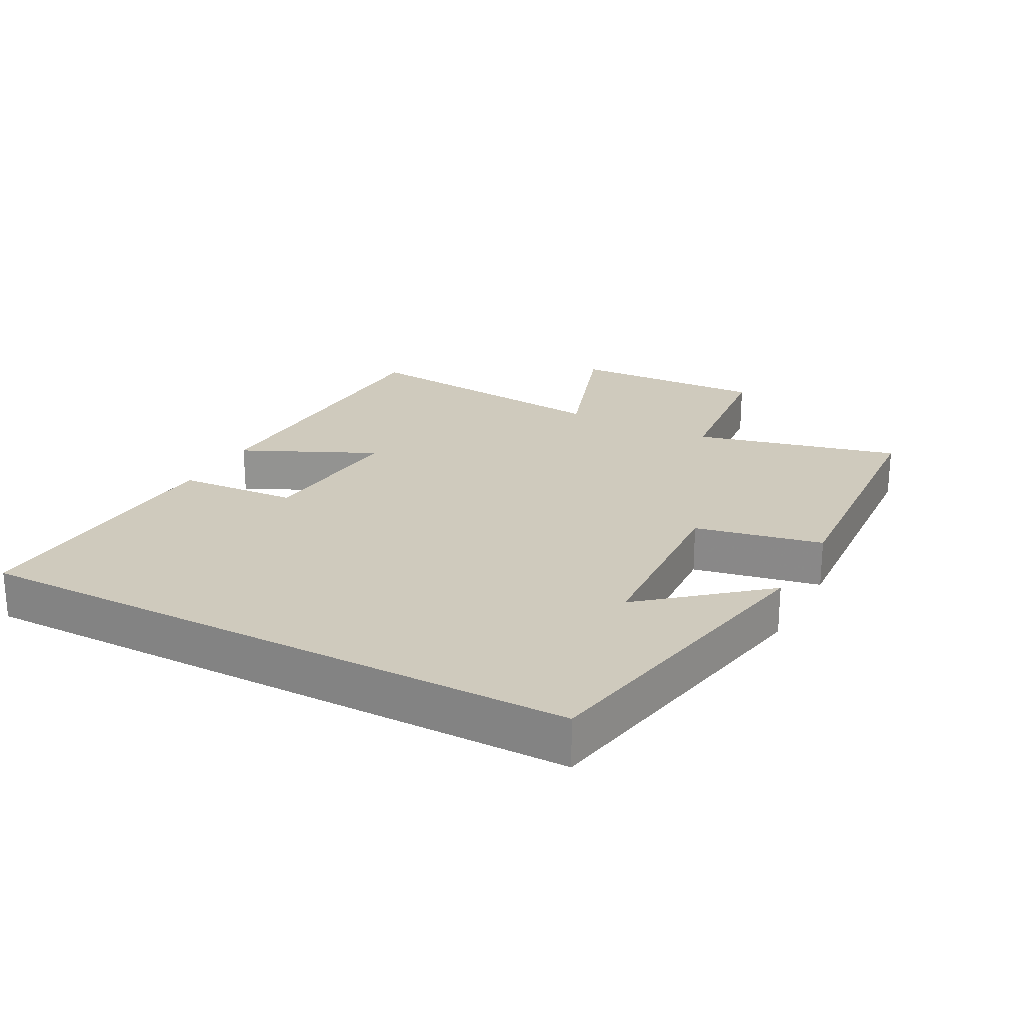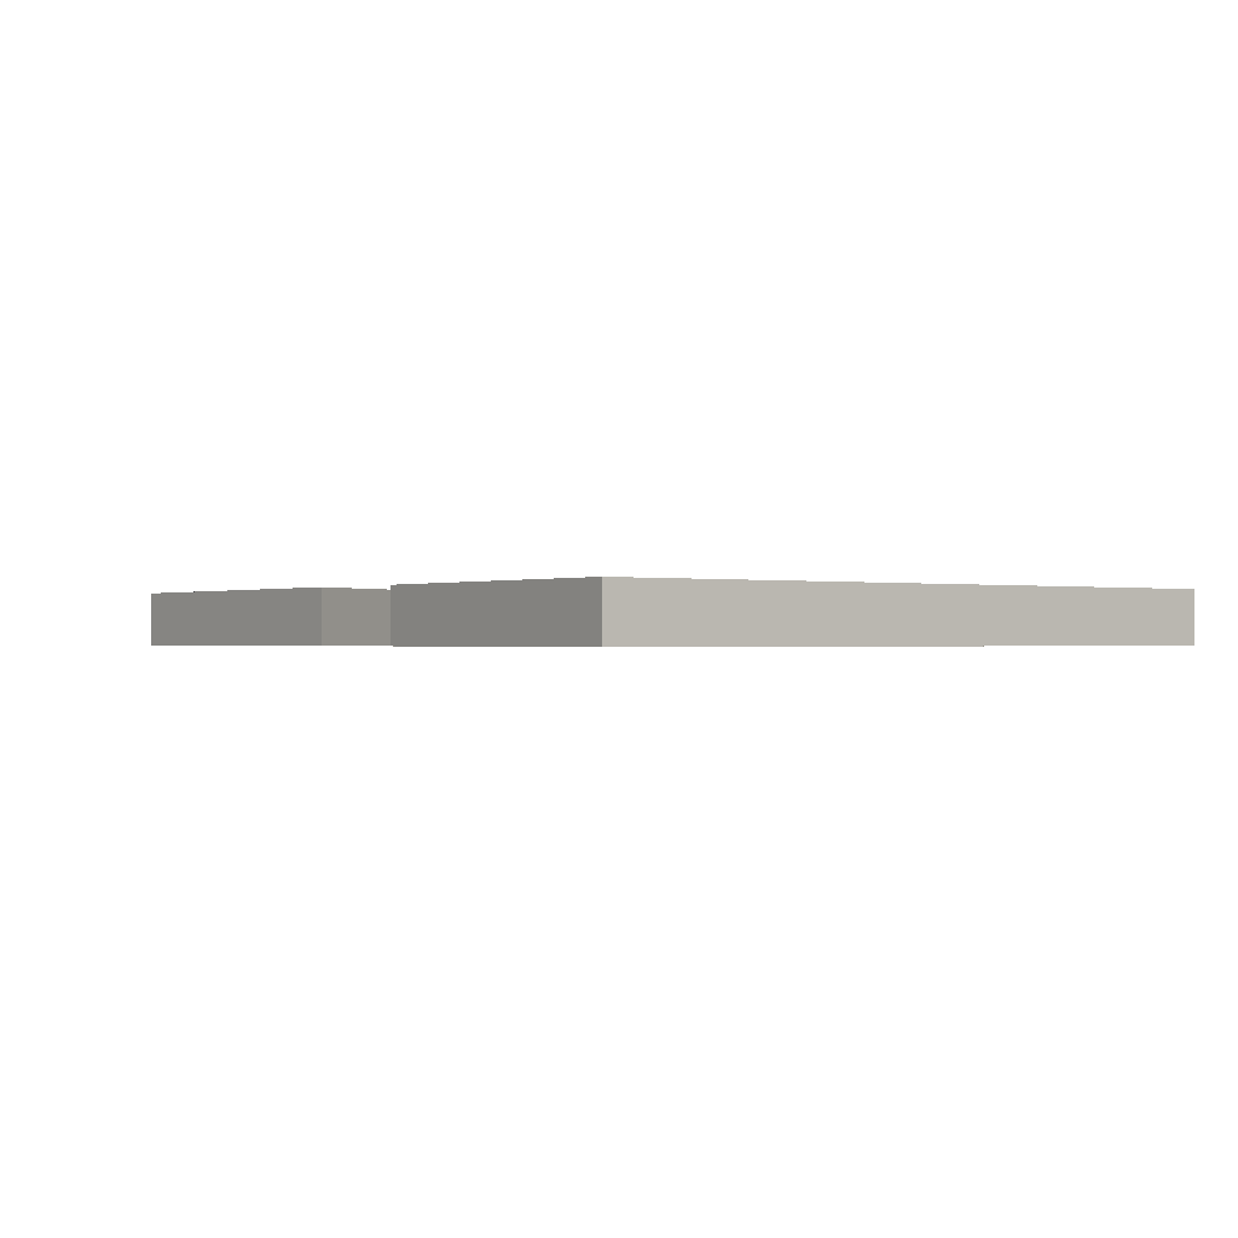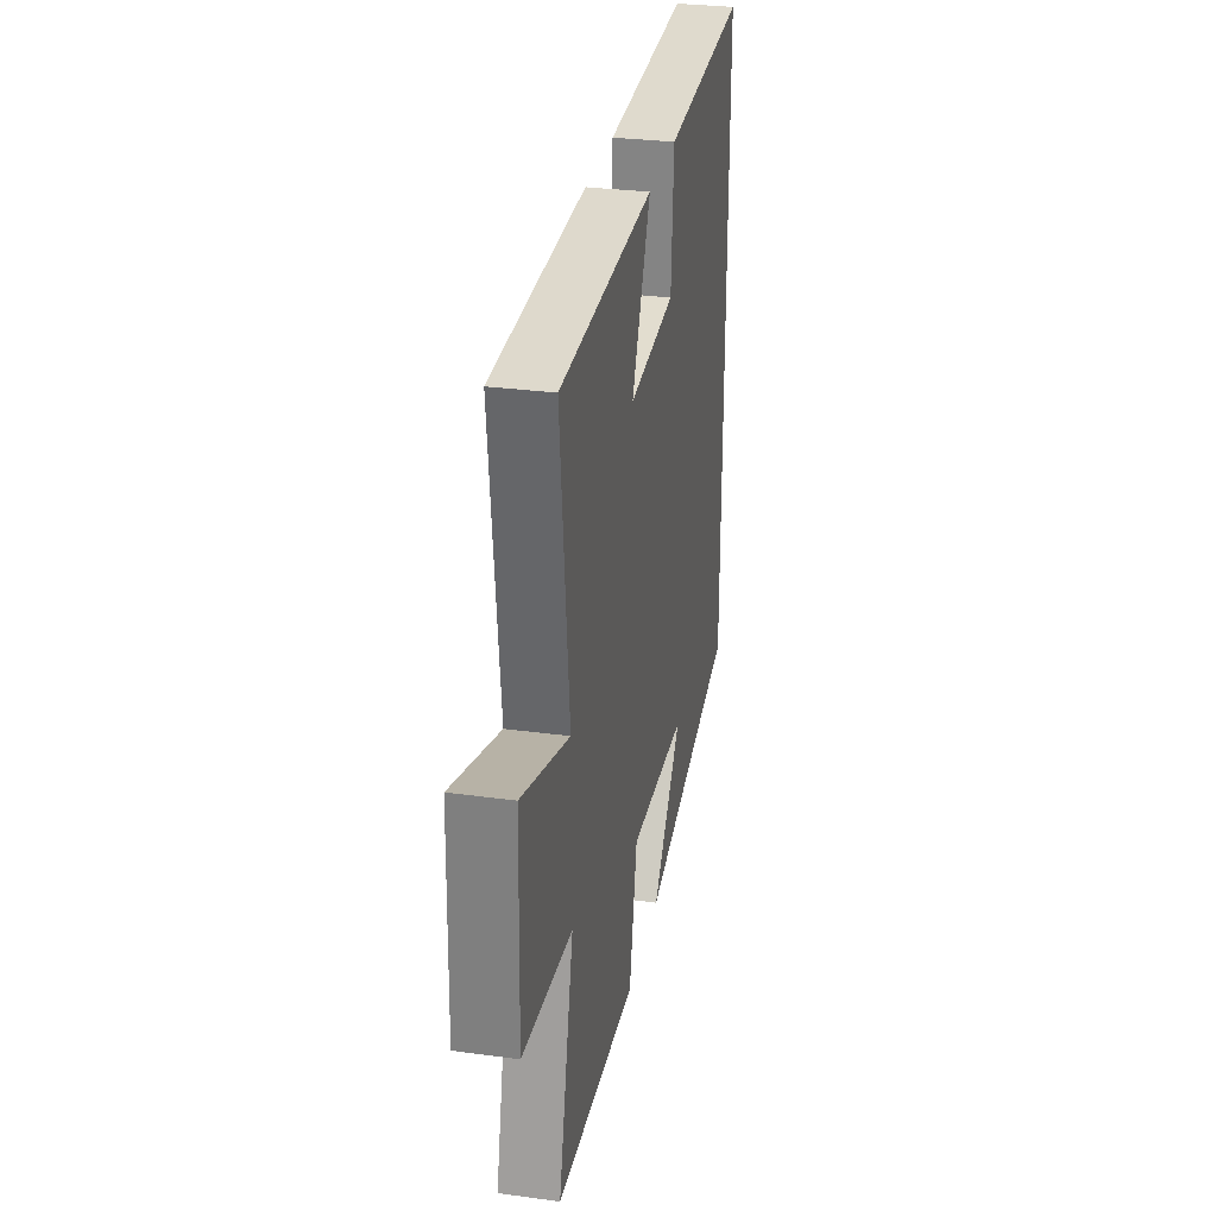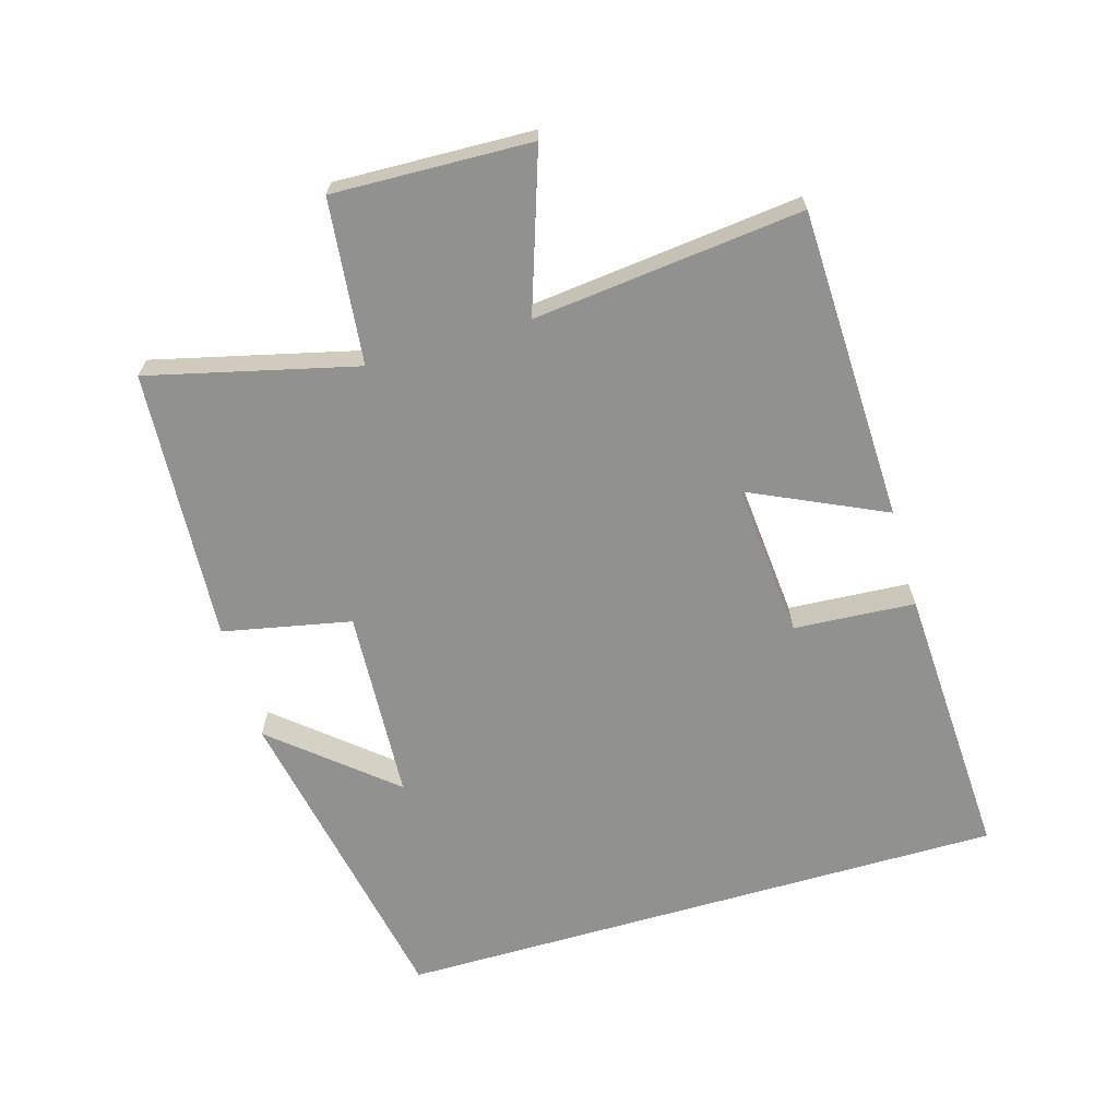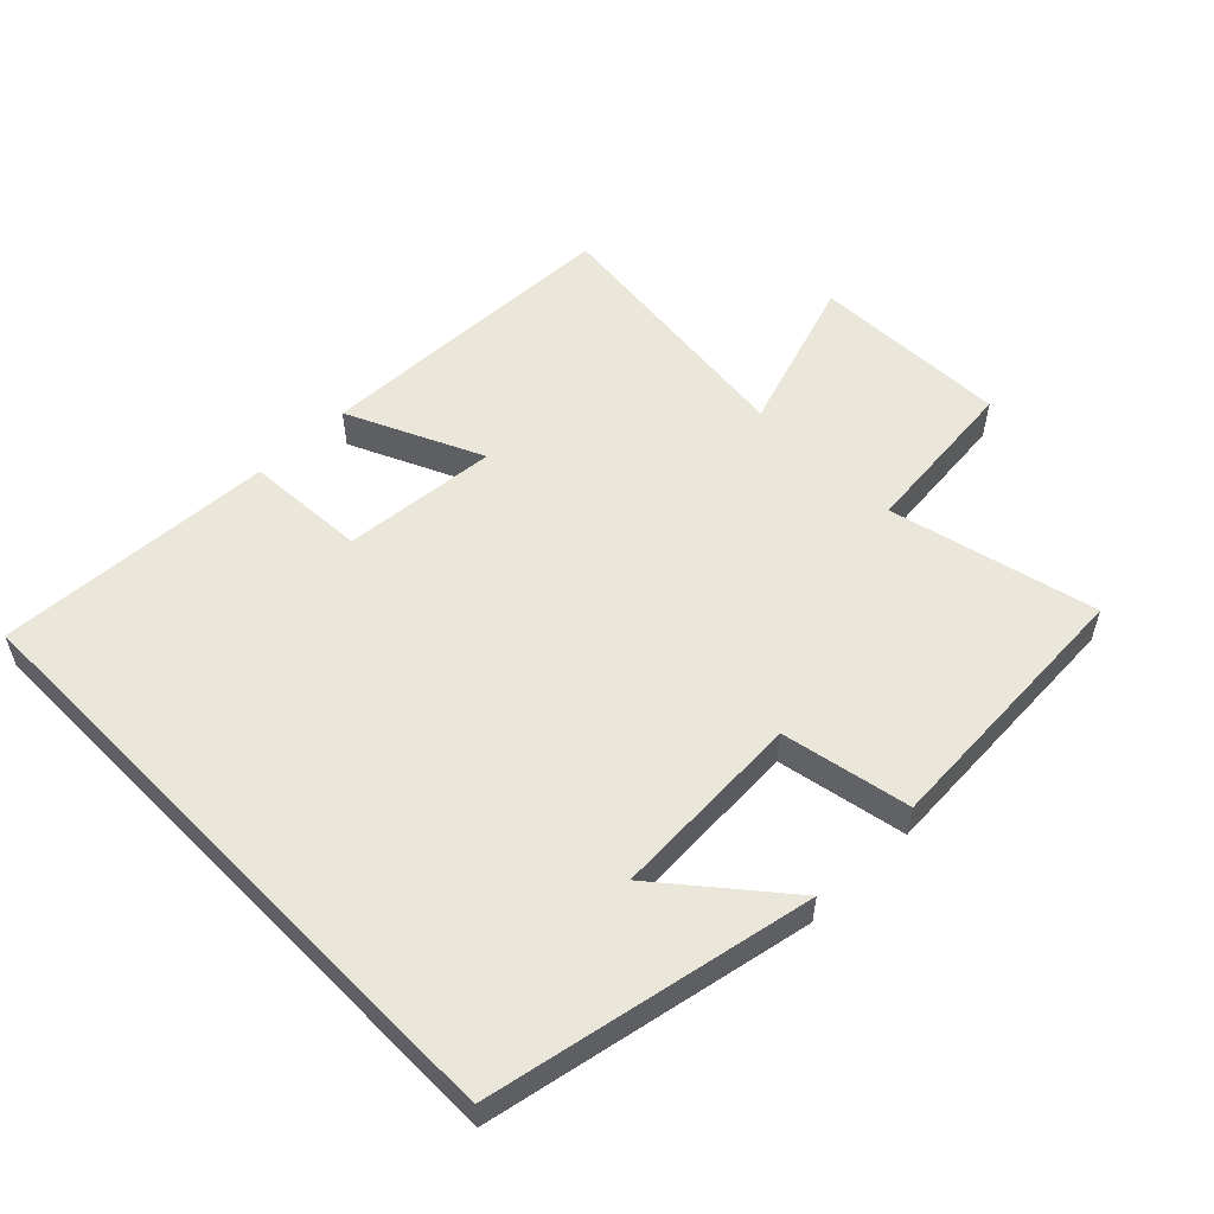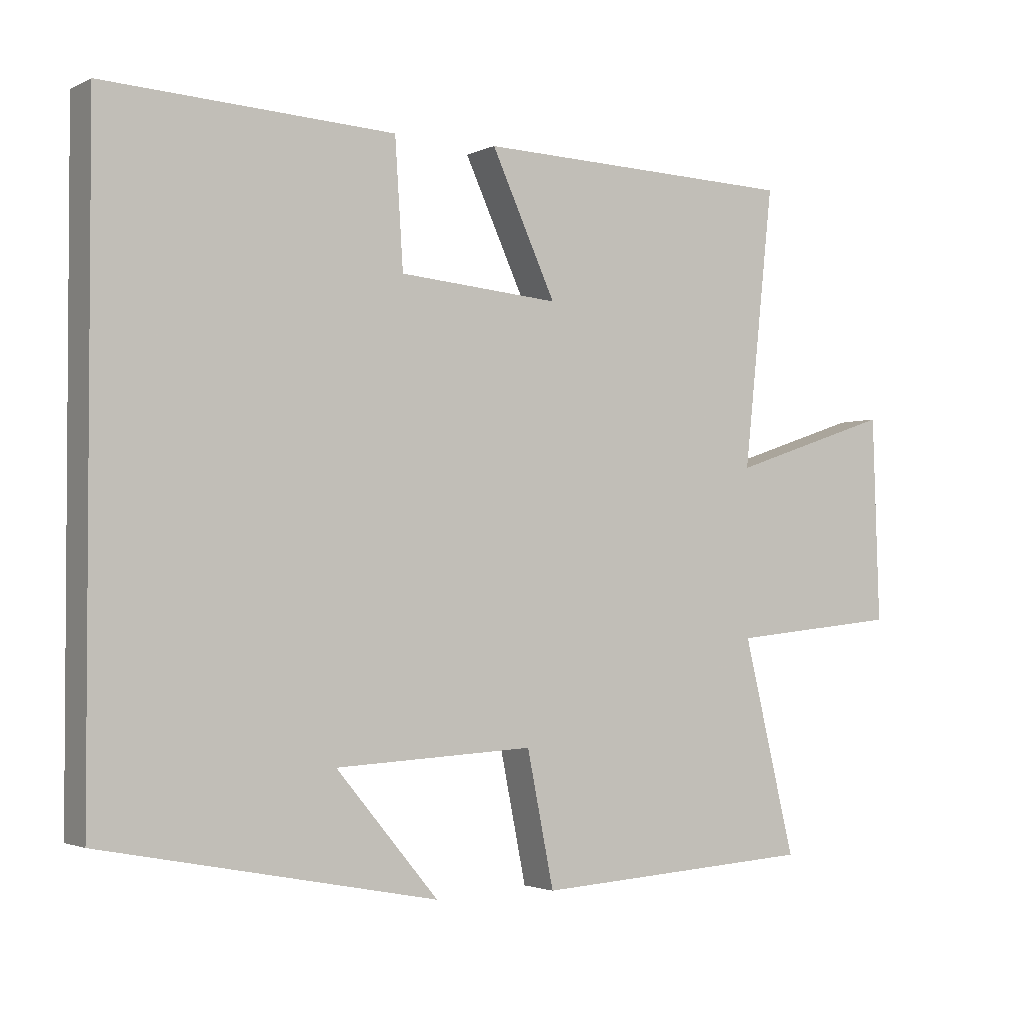
<metadata>
{"format":"obj","ext":"obj","renderer":"f3d","projection":"perspective","resolution":1024,"background":"white","views":[{"elev":23.0,"azim":118.0,"up":"+Y"},{"elev":-0.5,"azim":51.9,"up":"+Y"},{"elev":30.3,"azim":-78.9,"up":"+Z"},{"elev":-65.9,"azim":-73.7,"up":"+Y"},{"elev":54.9,"azim":135.6,"up":"+Y"},{"elev":-2.4,"azim":147.8,"up":"+Z"}]}
</metadata>
<code>
v -0.544 0.07 0.486
v -0.073 0.07 0.5
v -0.167 0.07 0.297
v 0.067 0.07 0.317
v 0.079 0.07 0.5
v 0.5 0.07 0.521
v 0.5 0.07 -0.406
v 0.014 0.07 -0.5
v 0.163 0.07 -0.323
v -0.127 0.07 -0.307
v -0.166 0.07 -0.5
v -0.576 0.07 -0.475
v -0.5 0.07 -0.163
v -0.747 0.07 -0.137
v -0.737 0.07 0.161
v -0.5 0.07 0.081
v -0.544 0 0.486
v -0.073 0 0.5
v -0.167 0 0.297
v 0.067 0 0.317
v 0.079 0 0.5
v 0.5 0 0.521
v 0.5 0 -0.406
v 0.014 0 -0.5
v 0.163 0 -0.323
v -0.127 0 -0.307
v -0.166 0 -0.5
v -0.576 0 -0.475
v -0.5 0 -0.163
v -0.747 0 -0.137
v -0.737 0 0.161
v -0.5 0 0.081
f 13 14 15 16
f 10 11 12 13
f 9 10 13 16
f 7 8 9
f 4 5 6 7
f 3 4 7 9
f 16 1 2 3
f 3 9 16
f 32 31 30 29
f 29 28 27 26
f 32 29 26 25
f 25 24 23
f 23 22 21 20
f 25 23 20 19
f 19 18 17 32
f 32 25 19
f 1 17 18 2
f 2 18 19 3
f 3 19 20 4
f 4 20 21 5
f 5 21 22 6
f 6 22 23 7
f 7 23 24 8
f 8 24 25 9
f 9 25 26 10
f 10 26 27 11
f 11 27 28 12
f 12 28 29 13
f 13 29 30 14
f 14 30 31 15
f 15 31 32 16
f 16 32 17 1

</code>
